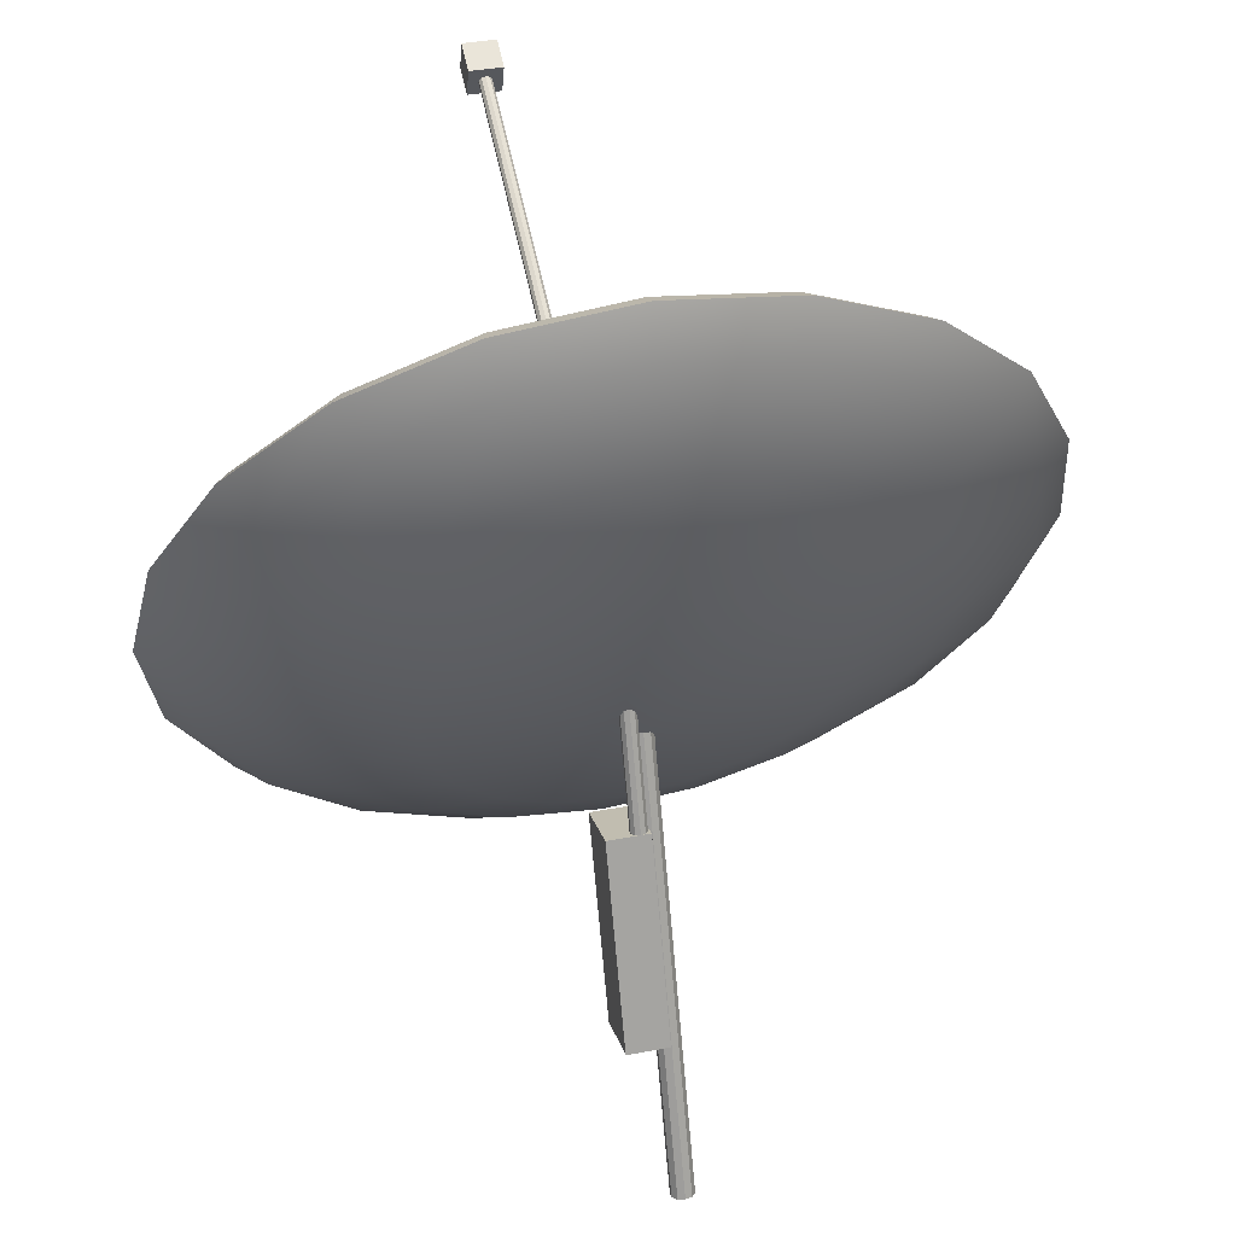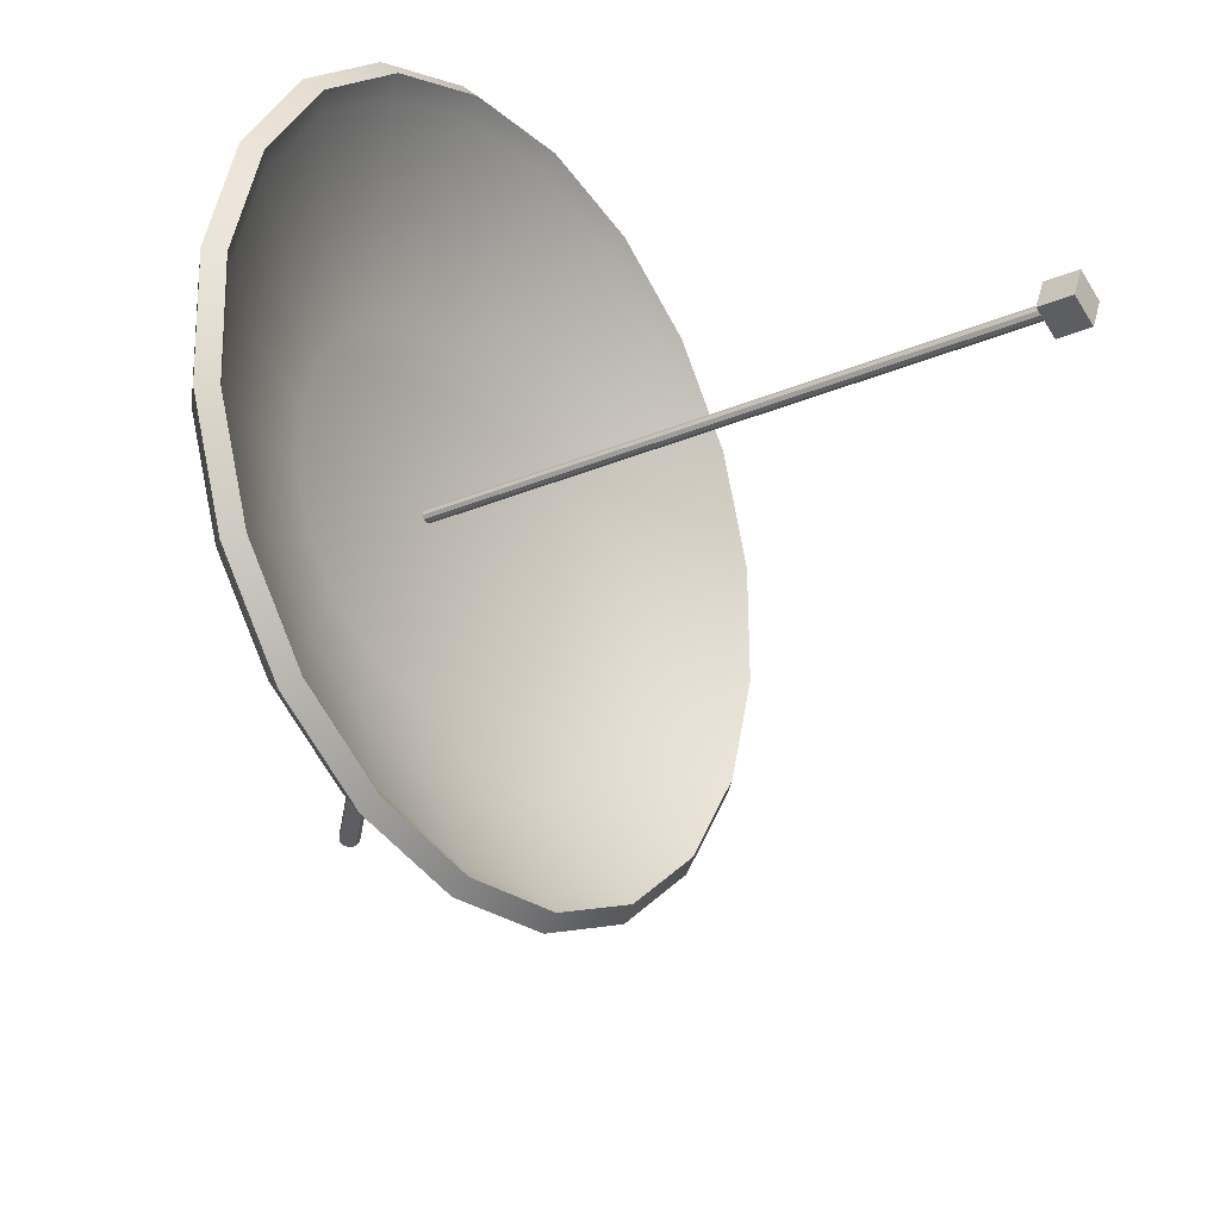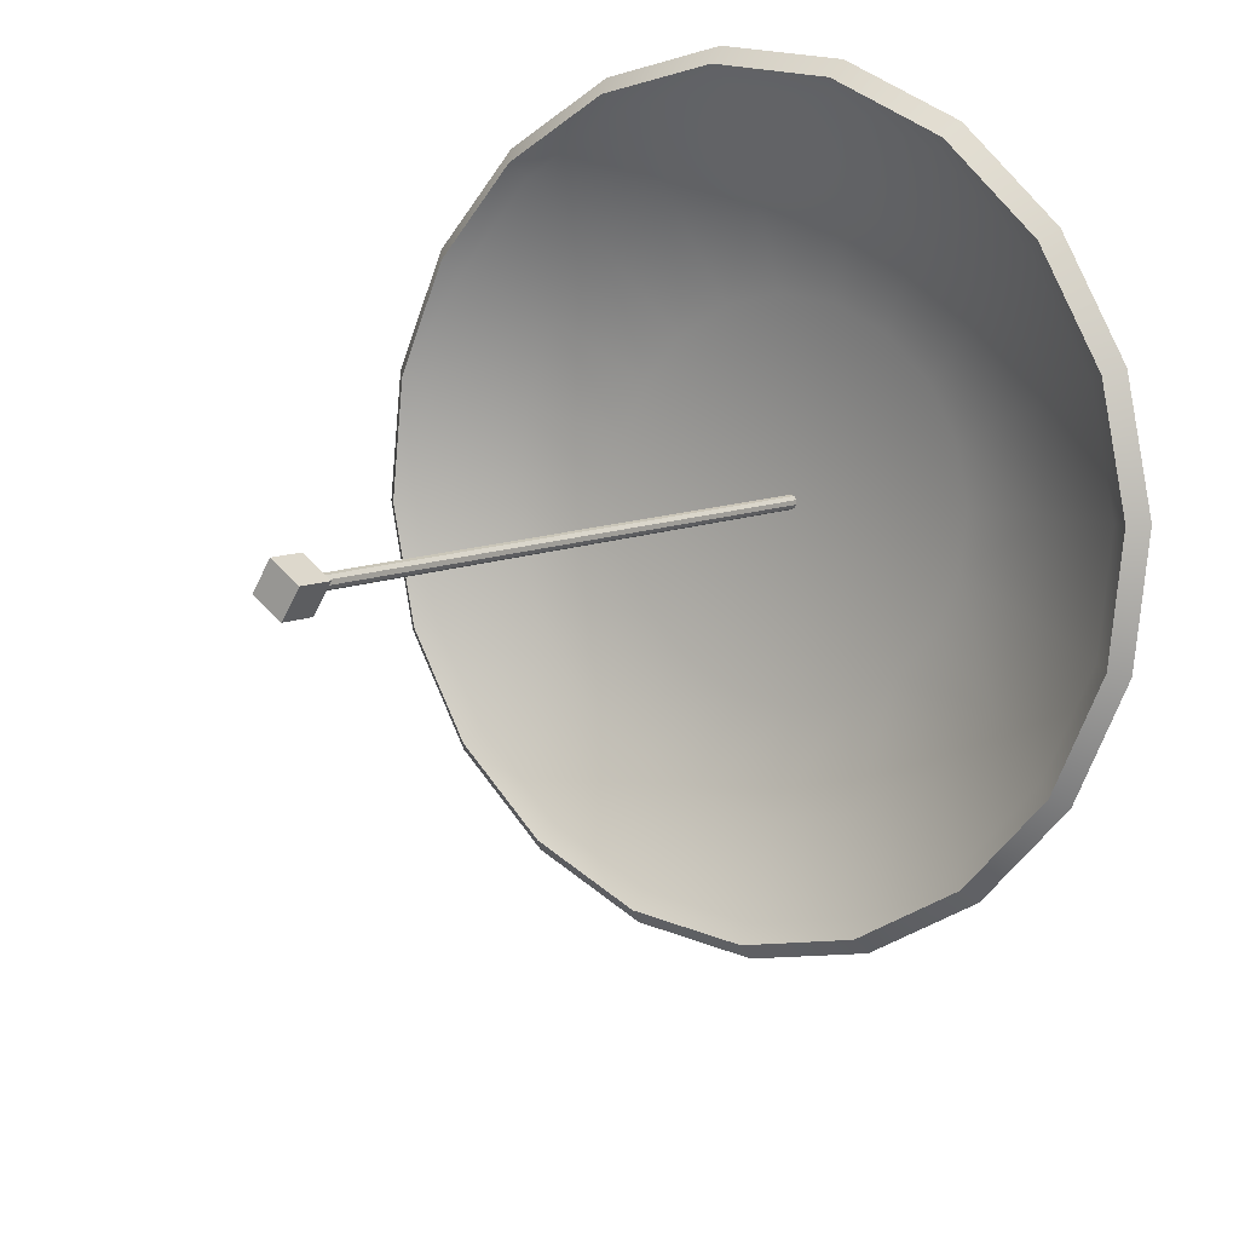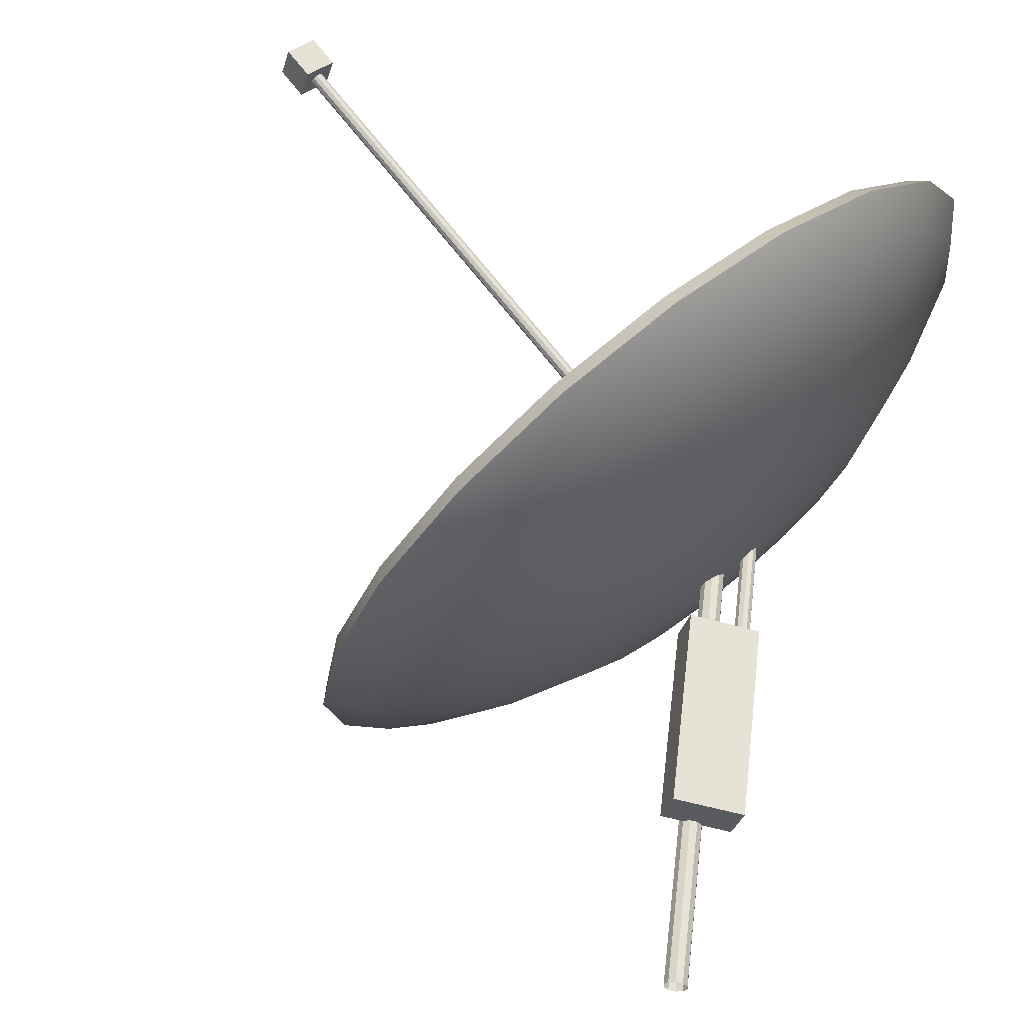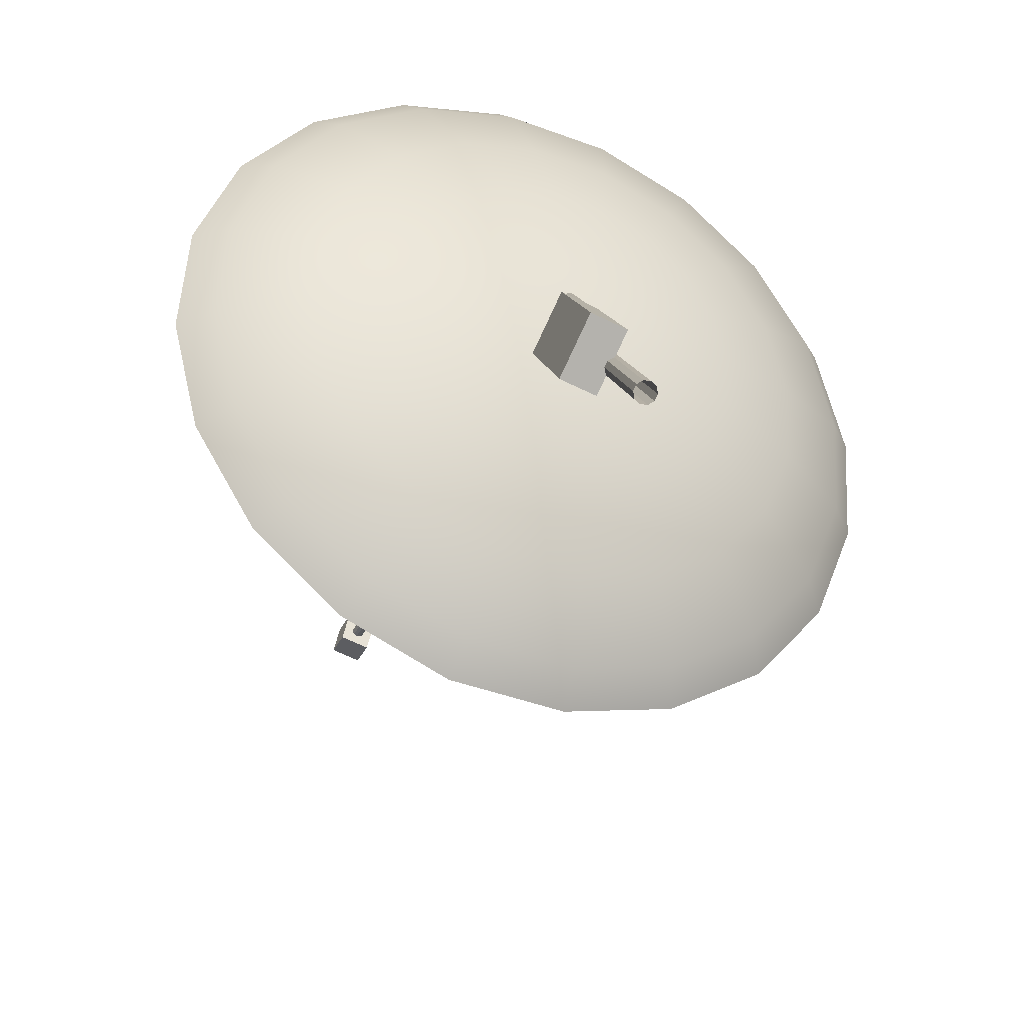
<metadata>
{"format":"obj","ext":"obj","renderer":"f3d","projection":"perspective","resolution":1024,"background":"white","views":[{"elev":26.8,"azim":93.6,"up":"+Y"},{"elev":46.8,"azim":-148.7,"up":"+Y"},{"elev":52.7,"azim":-25.6,"up":"+Y"},{"elev":51.9,"azim":15.4,"up":"+Z"},{"elev":-71.5,"azim":80.4,"up":"+Y"}]}
</metadata>
<code>
o Antenna_2_Cylinder.002
v 0.06314 -0.3543 -0.03747
v 0.007069 0.01484 -0.001292
v 0.006925 0.01424 0.004595
v 0.06299 -0.3549 -0.03158
v 0.003369 0.01325 0.009222
v 0.05944 -0.3558 -0.02695
v -0.002241 0.01224 0.01082
v 0.05383 -0.3569 -0.02536
v -0.007761 0.0116 0.008781
v 0.04831 -0.3575 -0.0274
v -0.01108 0.01158 0.003882
v 0.04499 -0.3575 -0.03229
v -0.01094 0.01218 -0.002006
v 0.04513 -0.3569 -0.03818
v -0.007382 0.01317 -0.006632
v 0.04869 -0.3559 -0.04281
v -0.001773 0.01418 -0.008231
v 0.0543 -0.3549 -0.04441
v 0.003747 0.01482 -0.006191
v 0.05982 -0.3543 -0.04237
v 0.05026 -0.05381 0.02254
v -0.005484 -0.06384 0.03843
v 0.01944 -0.2279 0.02235
v 0.07519 -0.2179 0.006459
v -0.01497 -0.06212 0.006237
v 0.009955 -0.2262 -0.009844
v 0.04078 -0.05209 -0.009652
v 0.0657 -0.2162 -0.02573
v 0.06236 -0.1813 -0.01462
v 0.02413 0.07034 0.01004
v 0.02403 0.06993 0.01409
v 0.06226 -0.1817 -0.01057
v 0.02158 0.06924 0.01728
v 0.05981 -0.1824 -0.007387
v 0.01772 0.06855 0.01838
v 0.05595 -0.1831 -0.006286
v 0.01392 0.06811 0.01698
v 0.05215 -0.1836 -0.007691
v 0.01163 0.06809 0.0136
v 0.04986 -0.1836 -0.01106
v 0.01173 0.0685 0.009552
v 0.04996 -0.1832 -0.01511
v 0.01418 0.06919 0.006367
v 0.05241 -0.1825 -0.0183
v 0.01804 0.06988 0.005267
v 0.05627 -0.1818 -0.0194
v 0.02184 0.07032 0.006671
v 0.06007 -0.1813 -0.018
v 0.000676 0.03781 0.001815
v -0.458 0.3572 0.1539
v -0.4576 0.3561 0.1573
v 0.001038 0.03671 0.005207
v -0.4586 0.3536 0.1597
v 6.3e-05 0.03419 0.007559
v -0.4606 0.3506 0.1601
v -0.001878 0.03121 0.007971
v -0.4627 0.3483 0.1584
v -0.004043 0.0289 0.006288
v -0.4643 0.3475 0.1553
v -0.005604 0.02815 0.003151
v -0.4646 0.3486 0.1519
v -0.005966 0.02925 -0.000242
v -0.4637 0.3512 0.1495
v -0.00499 0.03177 -0.002593
v -0.4617 0.3541 0.1491
v -0.00305 0.03476 -0.003006
v -0.4596 0.3565 0.1508
v -0.000885 0.03706 -0.001322
v 0.1066 0.3717 -0.01159
v 0.1133 0.3333 -0.01562
v 0.07748 0.3254 -0.107
v 0.06759 0.3632 -0.1111
v -0.1758 0.1038 -0.3004
v -0.1461 0.08718 -0.2809
v -0.1944 0.005392 -0.255
v -0.2284 0.01477 -0.2722
v -0.2647 -0.1991 0.06737
v -0.2277 -0.191 0.05691
v -0.1919 -0.1832 0.1483
v -0.2257 -0.1905 0.1669
v 0.01765 0.06884 0.3562
v 0.03161 0.05505 0.3222
v 0.07995 0.1368 0.2963
v 0.07028 0.1579 0.328
v -0.04821 0.2682 -0.2609
v -0.02889 0.2382 -0.2447
v -0.08904 0.1674 -0.2774
v -0.1137 0.1911 -0.2966
v -0.2861 -0.1343 -0.1332
v -0.2474 -0.1315 -0.1273
v -0.2468 -0.1732 -0.03806
v -0.2855 -0.1797 -0.03602
v -0.1099 -0.09557 0.3167
v -0.08558 -0.09596 0.2859
v -0.02543 -0.02516 0.3187
v -0.04444 -0.0185 0.3524
v 0.128 0.3069 0.1889
v 0.1329 0.2737 0.1686
v 0.1324 0.3155 0.07935
v 0.1274 0.3523 0.0918
v 0.02849 0.2926 -0.186
v 0.01426 0.3275 -0.197
v -0.2293 -0.06996 -0.202
v -0.2664 -0.06727 -0.2145
v -0.143 -0.1504 0.2273
v -0.1724 -0.1548 0.2528
v 0.1149 0.2122 0.2433
v 0.1083 0.2399 0.2703
v -0.1789 -0.1385 0.2475
v -0.1188 -0.08151 0.3089
v -0.1083 -0.08016 0.2935
v -0.1656 -0.1346 0.2348
v 0.1179 0.2374 0.05569
v 0.1033 0.2511 -0.01706
v 0.1097 0.3313 0.08687
v 0.09059 0.349 -0.008096
v 0.08061 0.2669 -0.009532
v 0.09525 0.2532 0.06321
v 0.1093 0.3491 0.09268
v 0.08929 0.3677 -0.006717
v -0.2693 -0.0543 -0.2018
v -0.2882 -0.1187 -0.1236
v -0.2701 -0.1157 -0.1198
v -0.252 -0.05417 -0.1945
v 0.000551 0.3252 -0.185
v -0.0595 0.2682 -0.2464
v -0.05157 0.254 -0.2371
v 0.00581 0.3084 -0.1784
v -0.05588 -0.007414 0.3432
v 0.003816 0.07655 0.3469
v 0.00893 0.07085 0.3298
v -0.04811 -0.009369 0.3262
v -0.2876 -0.1624 -0.0302
v -0.2676 -0.181 0.0692
v -0.2504 -0.1752 0.06444
v -0.2695 -0.1574 -0.03053
v -0.1225 0.1941 -0.2807
v -0.1822 0.1102 -0.2844
v -0.1688 0.103 -0.2734
v -0.1117 0.1832 -0.2699
v 0.05441 0.1621 0.3197
v 0.09095 0.241 0.2643
v 0.09218 0.228 0.2508
v 0.05727 0.1526 0.3038
v -0.2302 -0.1728 0.1649
v -0.2146 -0.1674 0.1559
v -0.2327 0.02457 -0.2572
v -0.2171 0.02119 -0.2474
v 0.05182 0.3595 -0.1024
v 0.0548 0.3412 -0.09951
v 0.1099 0.3054 0.1861
v 0.1103 0.2895 0.1761
v -0.1818 -0.04199 -0.1523
v -0.1956 -0.08913 -0.09506
v -0.1222 -0.05332 -0.06466
v -0.113 -0.02215 -0.1025
v -0.118 0.07838 -0.2128
v -0.07435 0.1398 -0.21
v -0.1156 -0.1036 0.1765
v -0.1532 -0.1287 0.116
v 0.09567 0.2213 0.1315
v -0.02828 0.194 -0.185
v -0.1806 -0.1347 0.04602
v 0.08183 0.1741 0.1888
v 0.01567 0.2357 -0.14
v -0.1952 -0.1211 -0.02672
v 0.05509 0.1164 0.2294
v 0.05319 0.2608 -0.07956
v 0.01806 0.05377 0.2492
v -0.02563 -0.007671 0.2465
v -0.1551 0.01573 -0.1929
v -0.0717 -0.0619 0.2215
v -0.1122 -0.08345 0.02862
v -0.0941 -0.07947 0.07491
v -0.0209 0.04582 0.008596
v 0.01911 0.04116 0.163
v -0.009778 0.000534 0.1612
v -0.09535 0.01601 -0.1293
v -0.04024 -0.03531 0.1446
v -0.07087 0.05743 -0.1425
v -0.06929 -0.06288 0.1149
v 0.06046 0.182 -0.008114
v 0.07014 0.173 0.03998
v -0.04199 0.09805 -0.1407
v 0.07041 0.1519 0.08516
v -0.01153 0.1339 -0.1241
v 0.06126 0.1207 0.123
v 0.01753 0.1615 -0.09437
v -0.1219 -0.07444 -0.01948
v 0.04358 0.08257 0.1498
v 0.04233 0.1781 -0.05441
v -0.04902 -0.07769 0.2139
v -0.002947 -0.02346 0.239
v -0.1324 -6.1e-05 -0.2004
v -0.1591 -0.05778 -0.1598
v 0.04074 0.03798 0.2417
v -0.173 -0.1049 -0.1026
v 0.07587 0.245 -0.08708
v 0.07777 0.1006 0.2218
v -0.1725 -0.1369 -0.03424
v 0.03835 0.22 -0.1475
v 0.1045 0.1583 0.1813
v -0.1579 -0.1505 0.0385
v -0.005596 0.1783 -0.1925
v 0.1183 0.2055 0.124
v -0.1305 -0.1445 0.1085
v -0.05167 0.124 -0.2176
v -0.09297 -0.1194 0.169
v -0.09536 0.06259 -0.2203
v -0.09035 -0.03795 -0.11
v -0.0995 -0.06911 -0.07218
v -0.08955 -0.09925 0.02109
v 0.01596 0.02015 -0.003628
v -0.07142 -0.09526 0.06739
v 0.0129 -0.01526 0.1536
v 0.04179 0.02536 0.1554
v -0.07267 0.000213 -0.1368
v -0.01756 -0.05111 0.1371
v -0.04819 0.04163 -0.15
v -0.04661 -0.07868 0.1074
v 0.09282 0.1572 0.03245
v 0.08314 0.1662 -0.01564
v -0.01931 0.08225 -0.1482
v 0.09309 0.1361 0.07764
v 0.01115 0.1181 -0.1316
v 0.08395 0.1049 0.1155
v 0.04021 0.1457 -0.1019
v -0.09922 -0.09024 -0.027
v 0.06627 0.06678 0.1423
v 0.06501 0.1623 -0.06193
v -0.4616 0.3331 0.1387
v -0.4845 0.3491 0.1462
v -0.4688 0.3731 0.1429
v -0.446 0.3572 0.1353
v -0.4607 0.3716 0.1706
v -0.4378 0.3557 0.163
v -0.4763 0.3476 0.1739
v -0.4535 0.3317 0.1663
f 1 3 4
f 3 6 4
f 5 8 6
f 8 9 10
f 9 12 10
f 12 13 14
f 14 15 16
f 15 18 16
f 18 19 20
f 20 2 1
f 22 24 21
f 22 26 23
f 27 26 25
f 27 24 28
f 21 25 22
f 28 23 26
f 30 32 29
f 32 33 34
f 33 36 34
f 36 37 38
f 38 39 40
f 39 42 40
f 42 43 44
f 44 45 46
f 45 48 46
f 48 30 29
f 32 36 44
f 49 51 52
f 52 53 54
f 53 56 54
f 55 58 56
f 58 59 60
f 60 61 62
f 62 63 64
f 63 66 64
f 65 68 66
f 67 49 68
f 1 2 3
f 3 5 6
f 5 7 8
f 8 7 9
f 9 11 12
f 12 11 13
f 14 13 15
f 15 17 18
f 18 17 19
f 20 19 2
f 22 23 24
f 22 25 26
f 27 28 26
f 27 21 24
f 21 27 25
f 28 24 23
f 30 31 32
f 32 31 33
f 33 35 36
f 36 35 37
f 38 37 39
f 39 41 42
f 42 41 43
f 44 43 45
f 45 47 48
f 48 47 30
f 48 29 32
f 32 34 36
f 36 38 44
f 38 40 44
f 40 42 44
f 44 46 48
f 48 32 44
f 49 50 51
f 52 51 53
f 53 55 56
f 55 57 58
f 58 57 59
f 60 59 61
f 62 61 63
f 63 65 66
f 65 67 68
f 67 50 49
f 69 71 72
f 73 75 76
f 77 79 80
f 81 83 84
f 85 87 88
f 89 91 92
f 93 95 96
f 98 100 97
f 71 102 72
f 76 103 104
f 80 105 106
f 84 107 108
f 88 74 73
f 92 78 77
f 95 81 96
f 101 85 102
f 104 90 89
f 100 70 69
f 110 112 109
f 99 114 70
f 106 94 93
f 107 97 108
f 115 117 118
f 120 115 119
f 121 123 124
f 125 127 128
f 130 132 129
f 134 136 133
f 137 139 140
f 142 144 141
f 145 112 146
f 147 124 148
f 149 128 150
f 119 152 151
f 129 111 110
f 133 123 122
f 126 140 127
f 141 131 130
f 134 146 135
f 147 139 138
f 149 116 120
f 151 143 142
f 153 155 156
f 140 157 158
f 112 160 146
f 115 161 152
f 140 162 127
f 146 163 135
f 152 164 143
f 128 162 165
f 135 166 136
f 143 167 144
f 128 168 150
f 123 166 154
f 131 167 169
f 150 117 116
f 124 154 153
f 131 170 132
f 124 171 148
f 111 170 172
f 148 157 139
f 111 159 112
f 173 174 175
f 169 177 170
f 171 156 178
f 172 177 179
f 157 178 180
f 159 179 181
f 117 183 118
f 158 180 184
f 160 181 174
f 161 183 185
f 162 184 186
f 163 174 173
f 164 185 187
f 165 186 188
f 166 173 189
f 164 190 167
f 168 188 191
f 154 189 155
f 169 190 176
f 117 191 182
f 192 95 94
f 187 185 175
f 188 186 175
f 189 173 175
f 190 187 175
f 191 188 175
f 155 189 175
f 176 190 175
f 182 191 175
f 156 155 175
f 177 176 175
f 178 156 175
f 179 177 175
f 180 178 175
f 181 179 175
f 183 182 175
f 184 180 175
f 174 181 175
f 185 183 175
f 186 184 175
f 75 195 103
f 193 82 95
f 195 90 103
f 114 71 70
f 82 199 83
f 197 91 90
f 71 201 101
f 199 107 83
f 200 78 91
f 201 86 101
f 202 98 107
f 203 79 78
f 204 87 86
f 205 99 98
f 206 105 79
f 87 209 74
f 210 197 195
f 209 75 74
f 208 94 105
f 212 213 214
f 193 216 196
f 217 195 194
f 192 215 193
f 209 217 194
f 220 192 208
f 113 222 114
f 223 209 207
f 206 220 208
f 224 113 205
f 225 207 204
f 203 214 206
f 226 205 202
f 201 225 204
f 200 212 203
f 199 226 202
f 230 201 198
f 211 200 197
f 216 199 196
f 222 198 114
f 226 213 224
f 227 213 225
f 228 213 212
f 229 213 226
f 230 213 227
f 211 213 228
f 216 213 229
f 222 213 230
f 210 213 211
f 215 213 216
f 217 213 210
f 218 213 215
f 219 213 217
f 220 213 218
f 221 213 222
f 223 213 219
f 214 213 220
f 224 213 221
f 225 213 223
f 106 110 109
f 119 69 120
f 104 122 121
f 125 85 126
f 129 81 130
f 92 134 133
f 88 138 137
f 84 142 141
f 145 106 109
f 76 121 147
f 149 102 125
f 97 119 151
f 93 129 110
f 89 133 122
f 126 88 137
f 81 141 130
f 77 145 134
f 73 147 138
f 69 149 120
f 108 151 142
f 69 70 71
f 73 74 75
f 77 78 79
f 81 82 83
f 85 86 87
f 89 90 91
f 93 94 95
f 98 99 100
f 71 101 102
f 76 75 103
f 80 79 105
f 84 83 107
f 88 87 74
f 92 91 78
f 95 82 81
f 101 86 85
f 104 103 90
f 100 99 70
f 110 111 112
f 99 113 114
f 106 105 94
f 107 98 97
f 115 116 117
f 120 116 115
f 121 122 123
f 125 126 127
f 130 131 132
f 134 135 136
f 137 138 139
f 142 143 144
f 145 109 112
f 147 121 124
f 149 125 128
f 119 115 152
f 129 132 111
f 133 136 123
f 126 137 140
f 141 144 131
f 134 145 146
f 147 148 139
f 149 150 116
f 151 152 143
f 153 154 155
f 140 139 157
f 112 159 160
f 115 118 161
f 140 158 162
f 146 160 163
f 152 161 164
f 128 127 162
f 135 163 166
f 143 164 167
f 128 165 168
f 123 136 166
f 131 144 167
f 150 168 117
f 124 123 154
f 131 169 170
f 124 153 171
f 111 132 170
f 148 171 157
f 111 172 159
f 169 176 177
f 171 153 156
f 172 170 177
f 157 171 178
f 159 172 179
f 117 182 183
f 158 157 180
f 160 159 181
f 161 118 183
f 162 158 184
f 163 160 174
f 164 161 185
f 165 162 186
f 166 163 173
f 164 187 190
f 168 165 188
f 154 166 189
f 169 167 190
f 117 168 191
f 192 193 95
f 75 194 195
f 193 196 82
f 195 197 90
f 114 198 71
f 82 196 199
f 197 200 91
f 71 198 201
f 199 202 107
f 200 203 78
f 201 204 86
f 202 205 98
f 203 206 79
f 204 207 87
f 205 113 99
f 206 208 105
f 87 207 209
f 210 211 197
f 209 194 75
f 208 192 94
f 193 215 216
f 217 210 195
f 192 218 215
f 209 219 217
f 220 218 192
f 113 221 222
f 223 219 209
f 206 214 220
f 224 221 113
f 225 223 207
f 203 212 214
f 226 224 205
f 201 227 225
f 200 228 212
f 199 229 226
f 230 227 201
f 211 228 200
f 216 229 199
f 222 230 198
f 106 93 110
f 119 100 69
f 104 89 122
f 125 102 85
f 129 96 81
f 92 77 134
f 88 73 138
f 84 108 142
f 145 80 106
f 76 104 121
f 149 72 102
f 97 100 119
f 93 96 129
f 89 92 133
f 126 85 88
f 81 84 141
f 77 80 145
f 73 76 147
f 69 72 149
f 108 97 151
f 232 234 231
f 234 235 236
f 235 238 236
f 237 231 238
f 234 238 231
f 233 237 235
f 232 233 234
f 234 233 235
f 235 237 238
f 237 232 231
f 234 236 238
f 233 232 237

</code>
